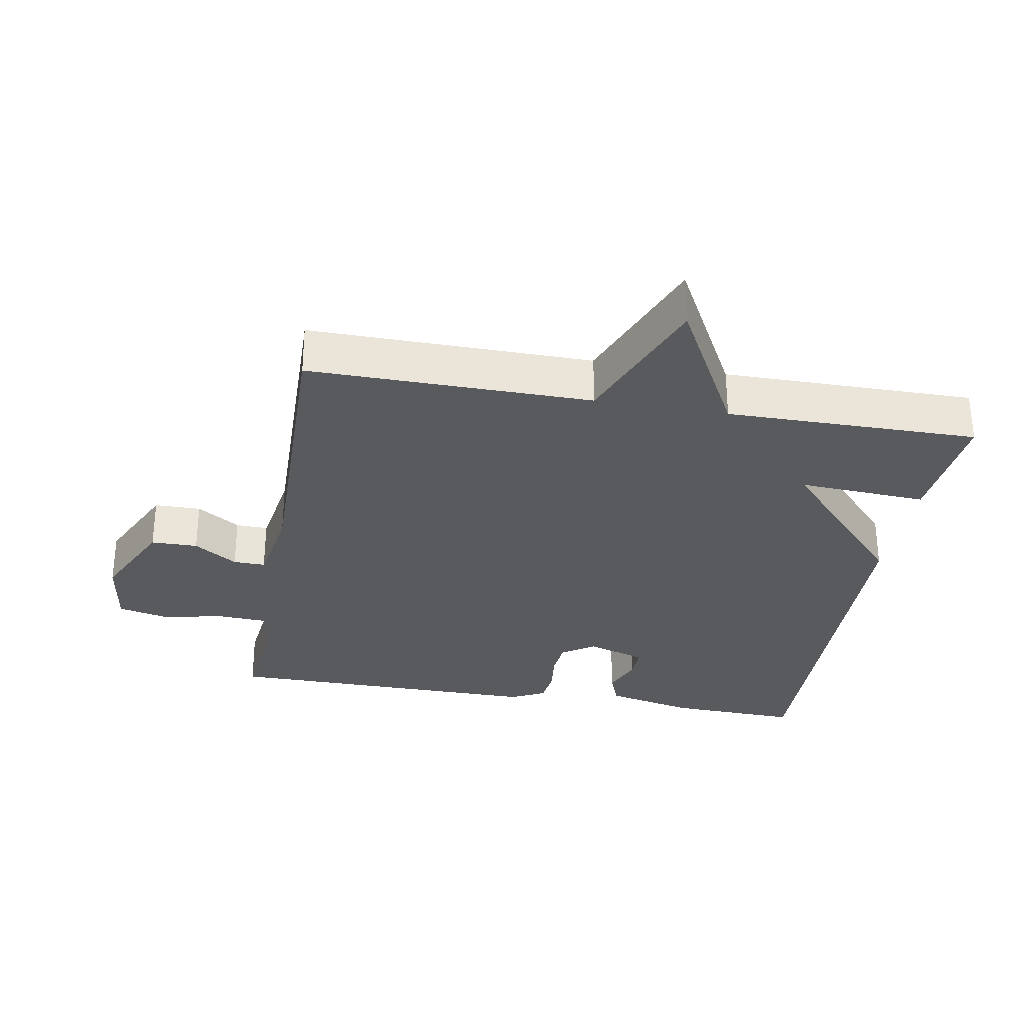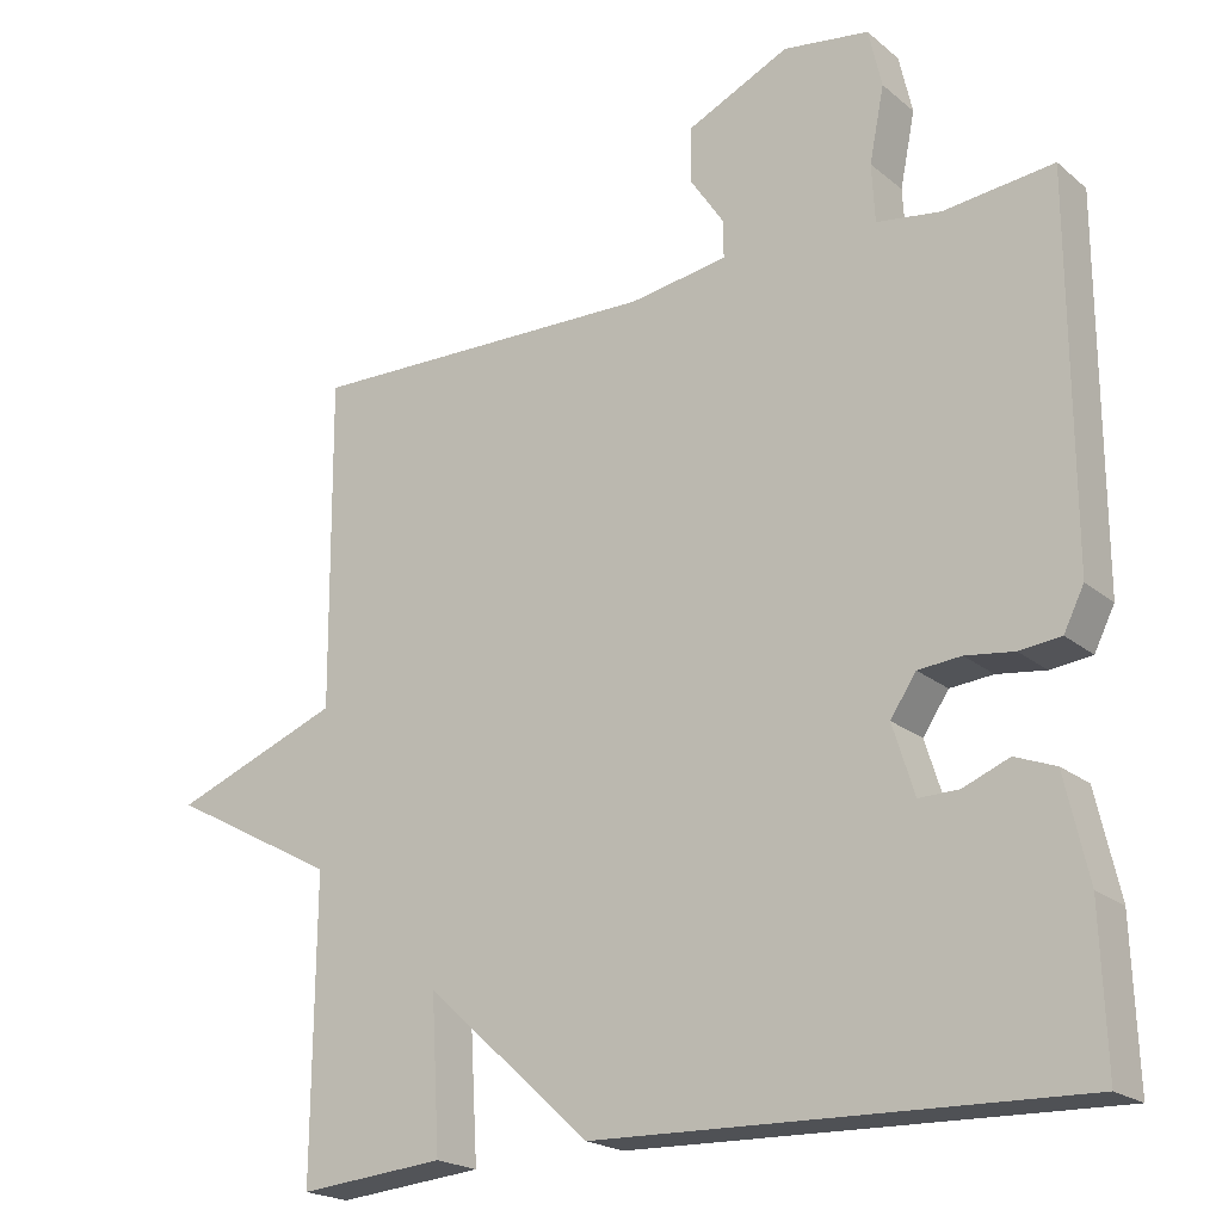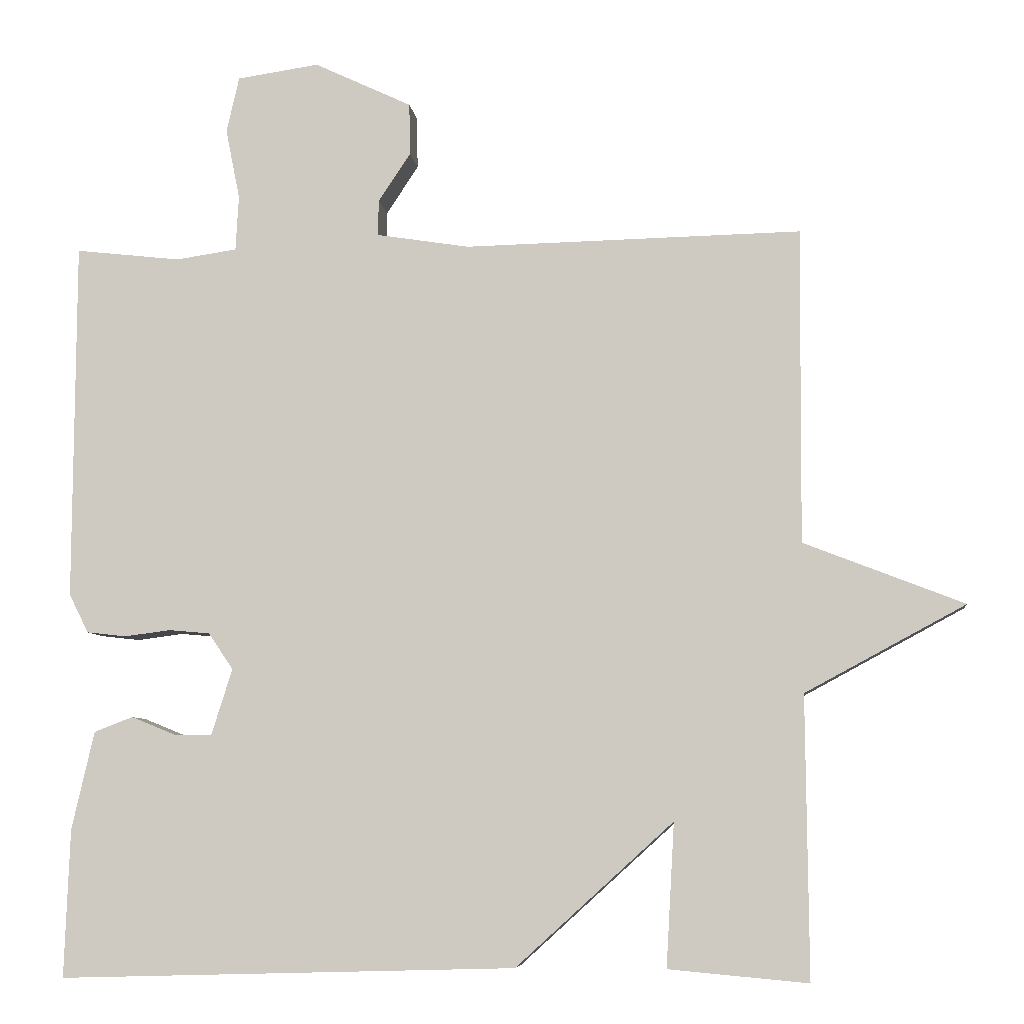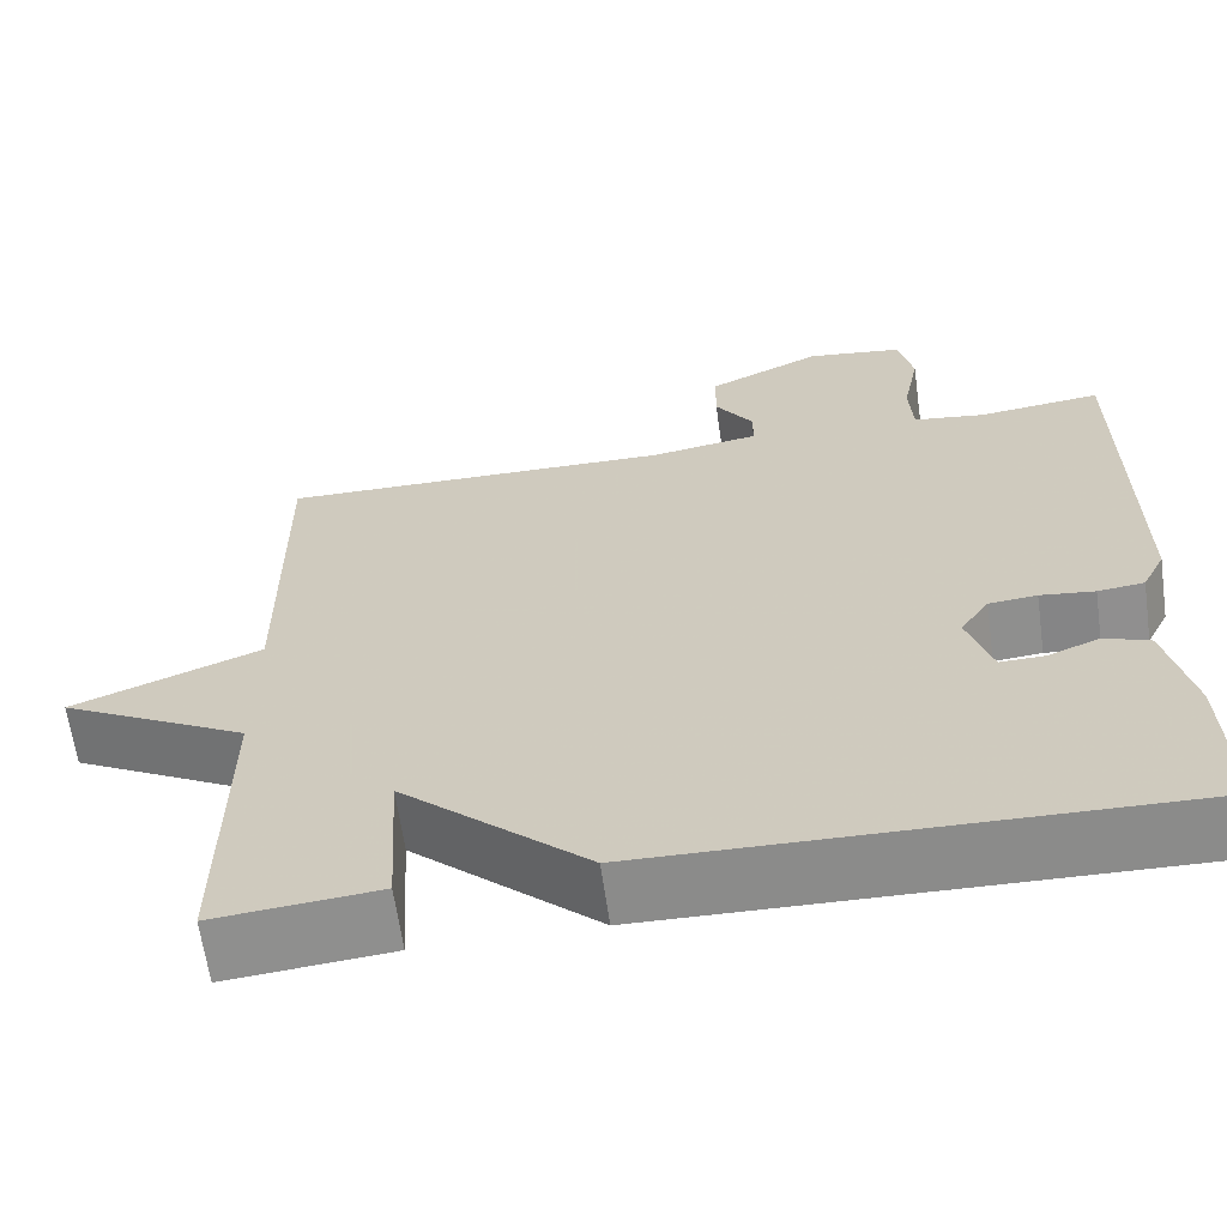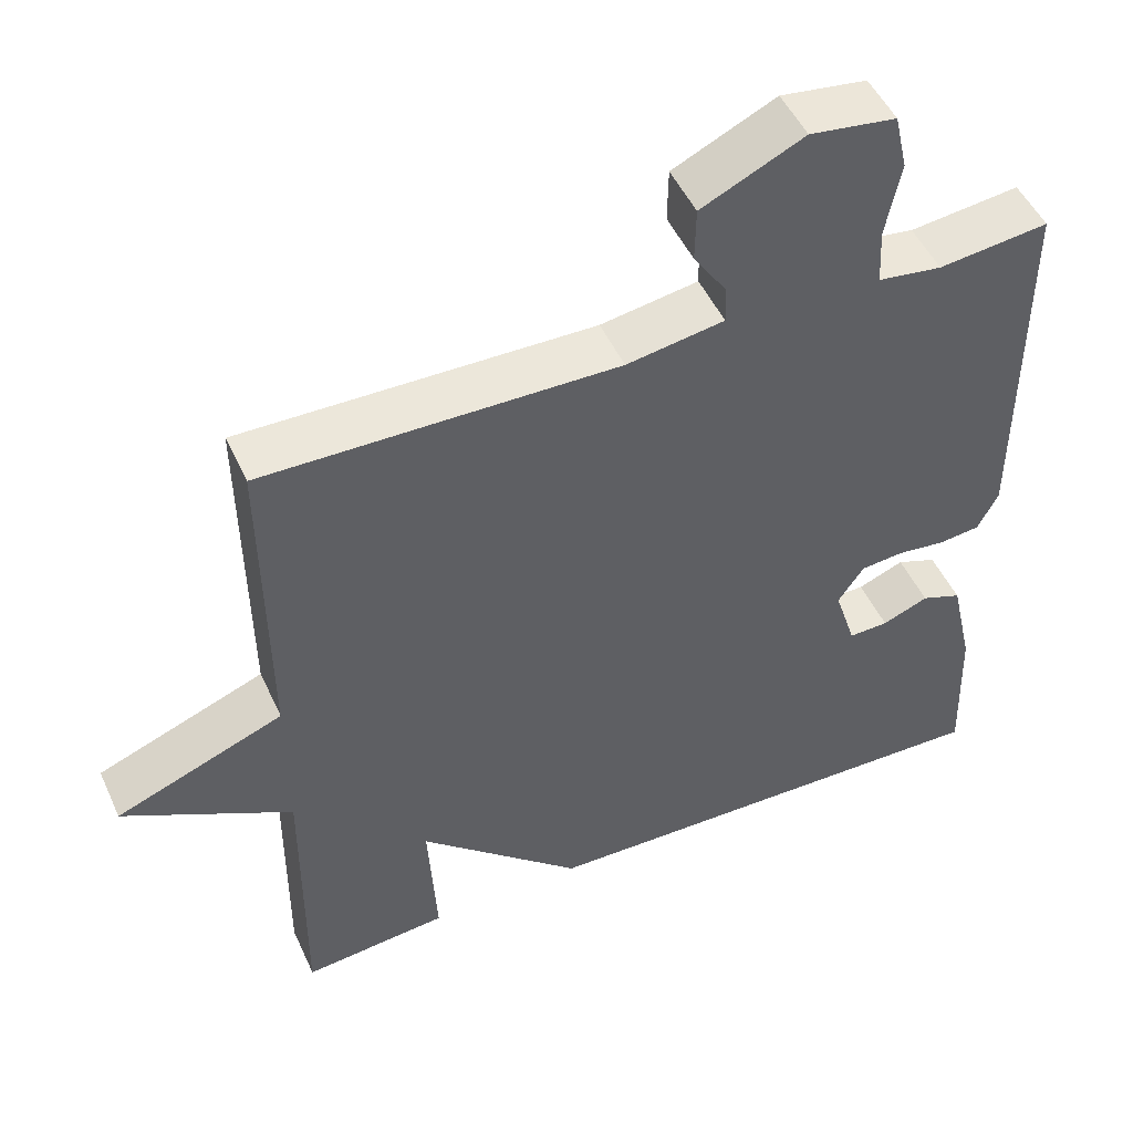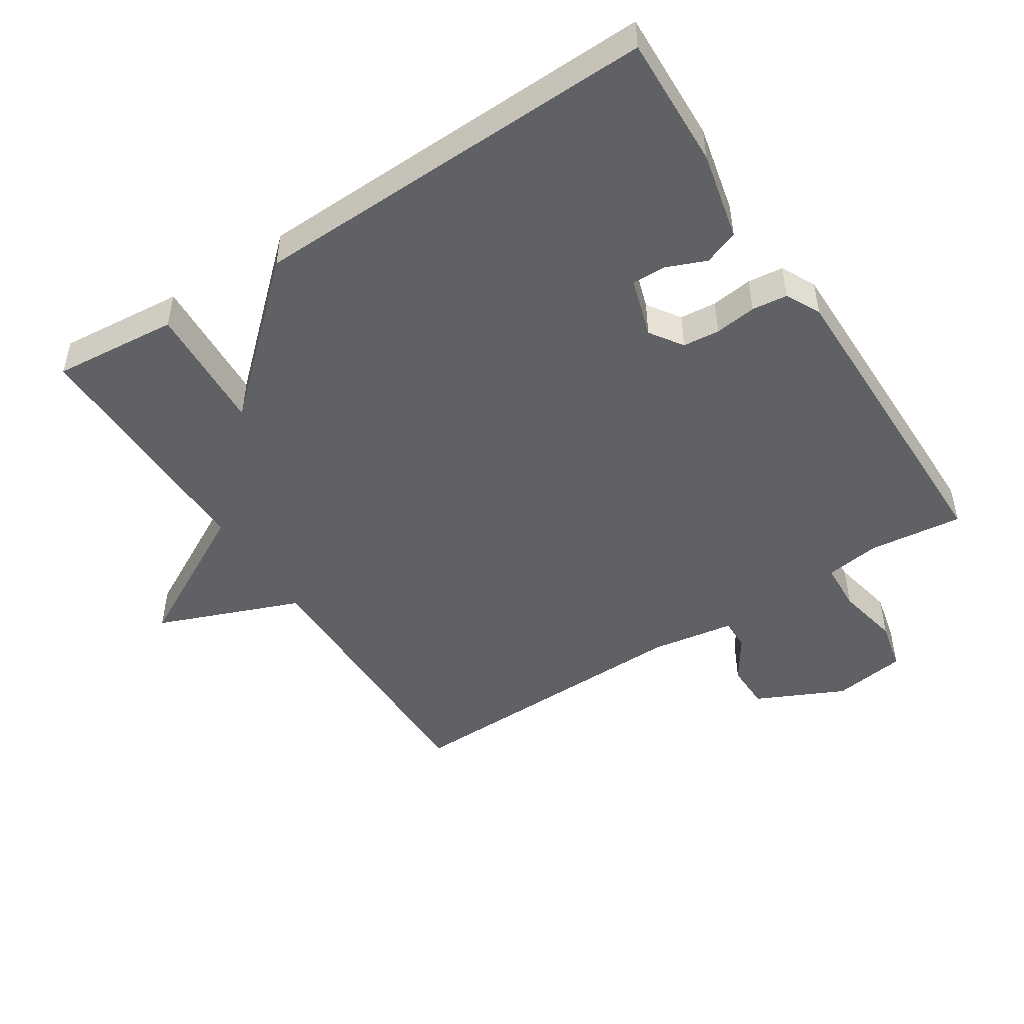
<metadata>
{"format":"obj","ext":"obj","renderer":"f3d","projection":"perspective","resolution":1024,"background":"white","views":[{"elev":-30.5,"azim":79.9,"up":"+Y"},{"elev":-20.6,"azim":-145.2,"up":"+Z"},{"elev":-7.1,"azim":6.6,"up":"+Z"},{"elev":-64.1,"azim":-172.0,"up":"+Z"},{"elev":49.8,"azim":155.9,"up":"+Z"},{"elev":-48.4,"azim":-147.1,"up":"+Y"}]}
</metadata>
<code>
v 0.5 0.07 -0.5
v 0.313 0.07 -0.483
v 0.324 0.07 -0.291
v 0.113 0.07 -0.483
v -0.5 0.07 -0.5
v -0.493 0.07 -0.302
v -0.463 0.07 -0.17
v -0.411 0.07 -0.15
v -0.352 0.07 -0.174
v -0.301 0.07 -0.175
v -0.273 0.07 -0.086
v -0.306 0.07 -0.037
v -0.361 0.07 -0.032
v -0.423 0.07 -0.04
v -0.476 0.07 -0.034
v -0.502 0.07 0.018
v -0.5 0.07 0.5
v -0.359 0.07 0.484
v -0.277 0.07 0.496
v -0.273 0.07 0.57
v -0.292 0.07 0.665
v -0.275 0.07 0.74
v -0.165 0.07 0.756
v -0.034 0.07 0.694
v -0.033 0.07 0.624
v -0.076 0.07 0.559
v -0.077 0.07 0.511
v 0.048 0.07 0.491
v 0.5 0.07 0.5
v 0.497 0.07 0.077
v 0.712 0.07 -0.007
v 0.497 0.07 -0.123
v 0.5 0 -0.5
v 0.313 0 -0.483
v 0.324 0 -0.291
v 0.113 0 -0.483
v -0.5 0 -0.5
v -0.493 0 -0.302
v -0.463 0 -0.17
v -0.411 0 -0.15
v -0.352 0 -0.174
v -0.301 0 -0.175
v -0.273 0 -0.086
v -0.306 0 -0.037
v -0.361 0 -0.032
v -0.423 0 -0.04
v -0.476 0 -0.034
v -0.502 0 0.018
v -0.5 0 0.5
v -0.359 0 0.484
v -0.277 0 0.496
v -0.273 0 0.57
v -0.292 0 0.665
v -0.275 0 0.74
v -0.165 0 0.756
v -0.034 0 0.694
v -0.033 0 0.624
v -0.076 0 0.559
v -0.077 0 0.511
v 0.048 0 0.491
v 0.5 0 0.5
v 0.497 0 0.077
v 0.712 0 -0.007
v 0.497 0 -0.123
f 30 31 32
f 28 29 30
f 27 28 30 32
f 24 25 26
f 23 24 26
f 22 23 26
f 21 22 26
f 20 21 26
f 19 20 26 27
f 18 19 27 32
f 16 17 18
f 15 16 18
f 14 15 18
f 13 14 18
f 12 13 18
f 11 12 18 32
f 7 8 9
f 6 7 9
f 5 6 9
f 4 5 9
f 3 4 9 10
f 32 1 2 3
f 3 10 11 32
f 64 63 62
f 62 61 60
f 64 62 60 59
f 58 57 56
f 58 56 55
f 58 55 54
f 58 54 53
f 58 53 52
f 59 58 52 51
f 64 59 51 50
f 50 49 48
f 50 48 47
f 50 47 46
f 50 46 45
f 50 45 44
f 64 50 44 43
f 41 40 39
f 41 39 38
f 41 38 37
f 41 37 36
f 42 41 36 35
f 35 34 33 64
f 64 43 42 35
f 1 33 34 2
f 2 34 35 3
f 3 35 36 4
f 4 36 37 5
f 5 37 38 6
f 6 38 39 7
f 7 39 40 8
f 8 40 41 9
f 9 41 42 10
f 10 42 43 11
f 11 43 44 12
f 12 44 45 13
f 13 45 46 14
f 14 46 47 15
f 15 47 48 16
f 16 48 49 17
f 17 49 50 18
f 18 50 51 19
f 19 51 52 20
f 20 52 53 21
f 21 53 54 22
f 22 54 55 23
f 23 55 56 24
f 24 56 57 25
f 25 57 58 26
f 26 58 59 27
f 27 59 60 28
f 28 60 61 29
f 29 61 62 30
f 30 62 63 31
f 31 63 64 32
f 32 64 33 1

</code>
